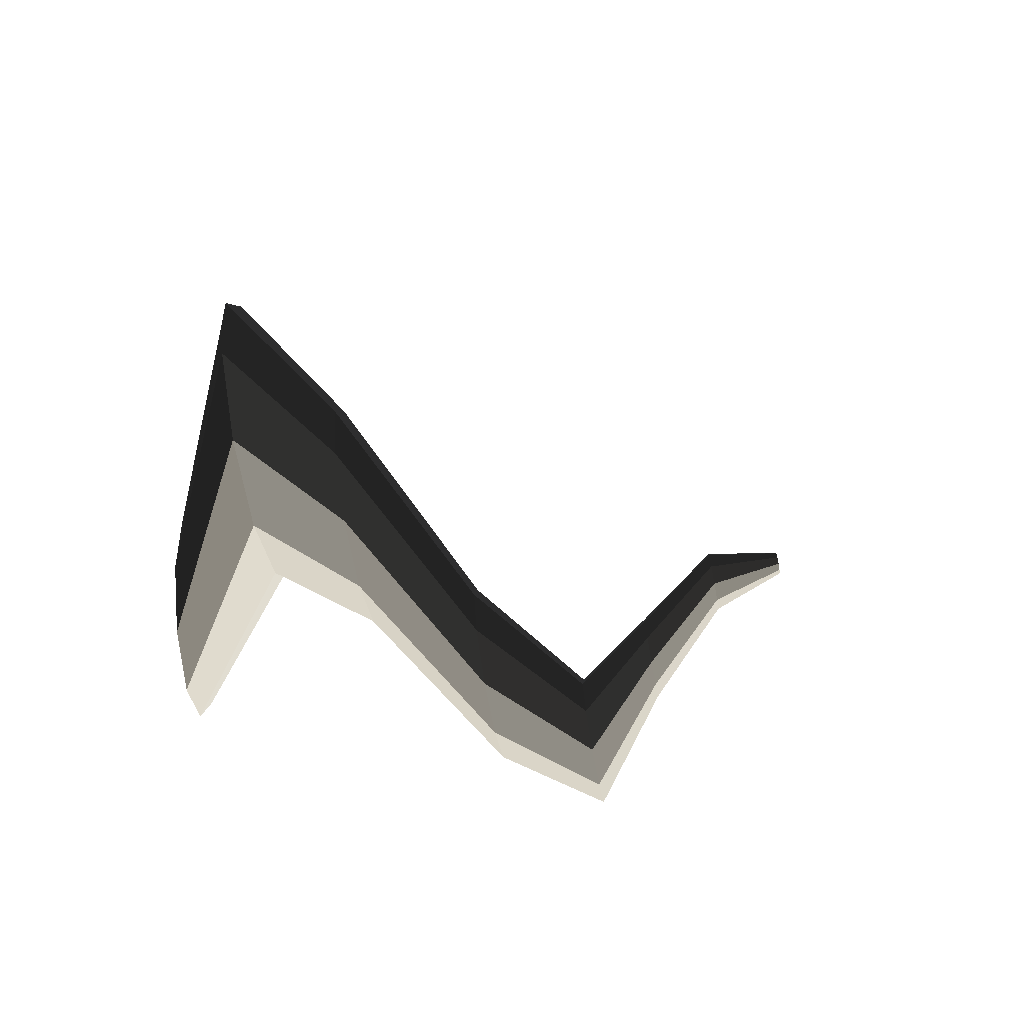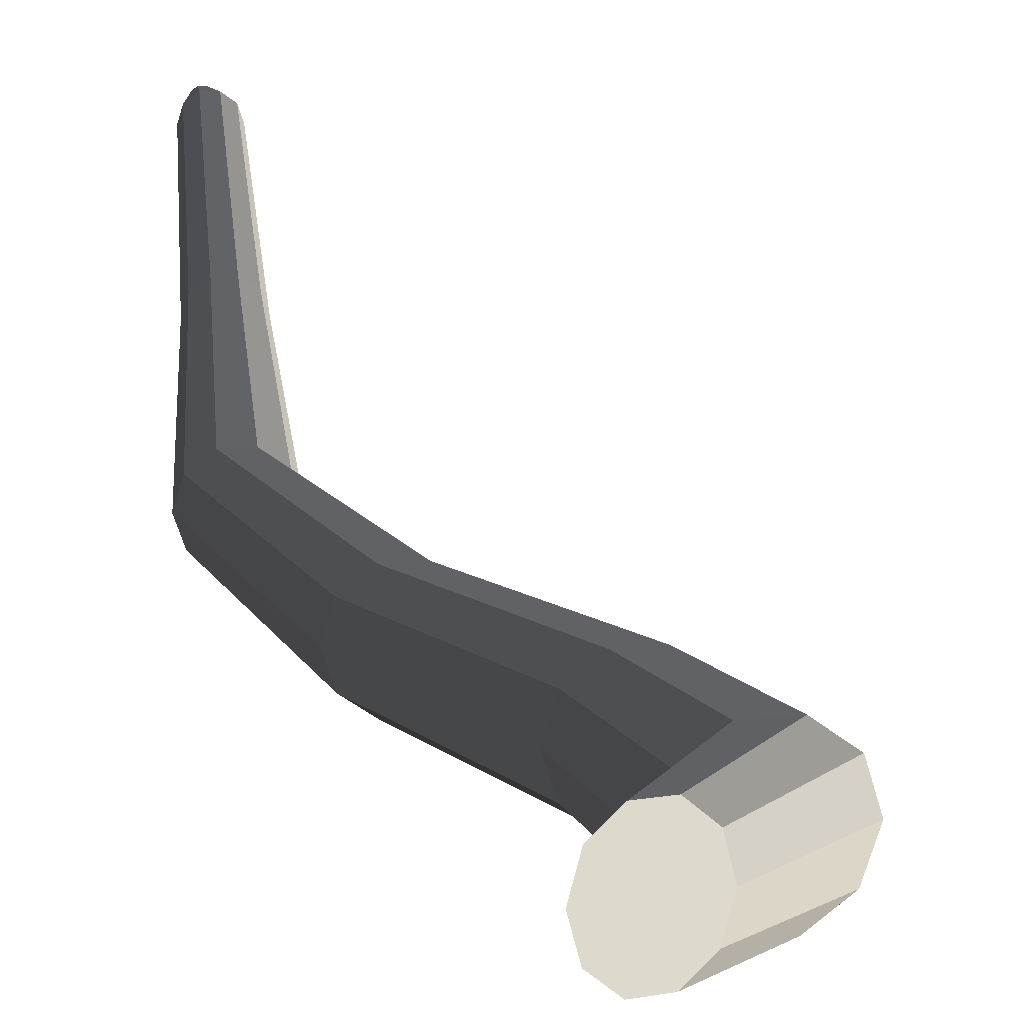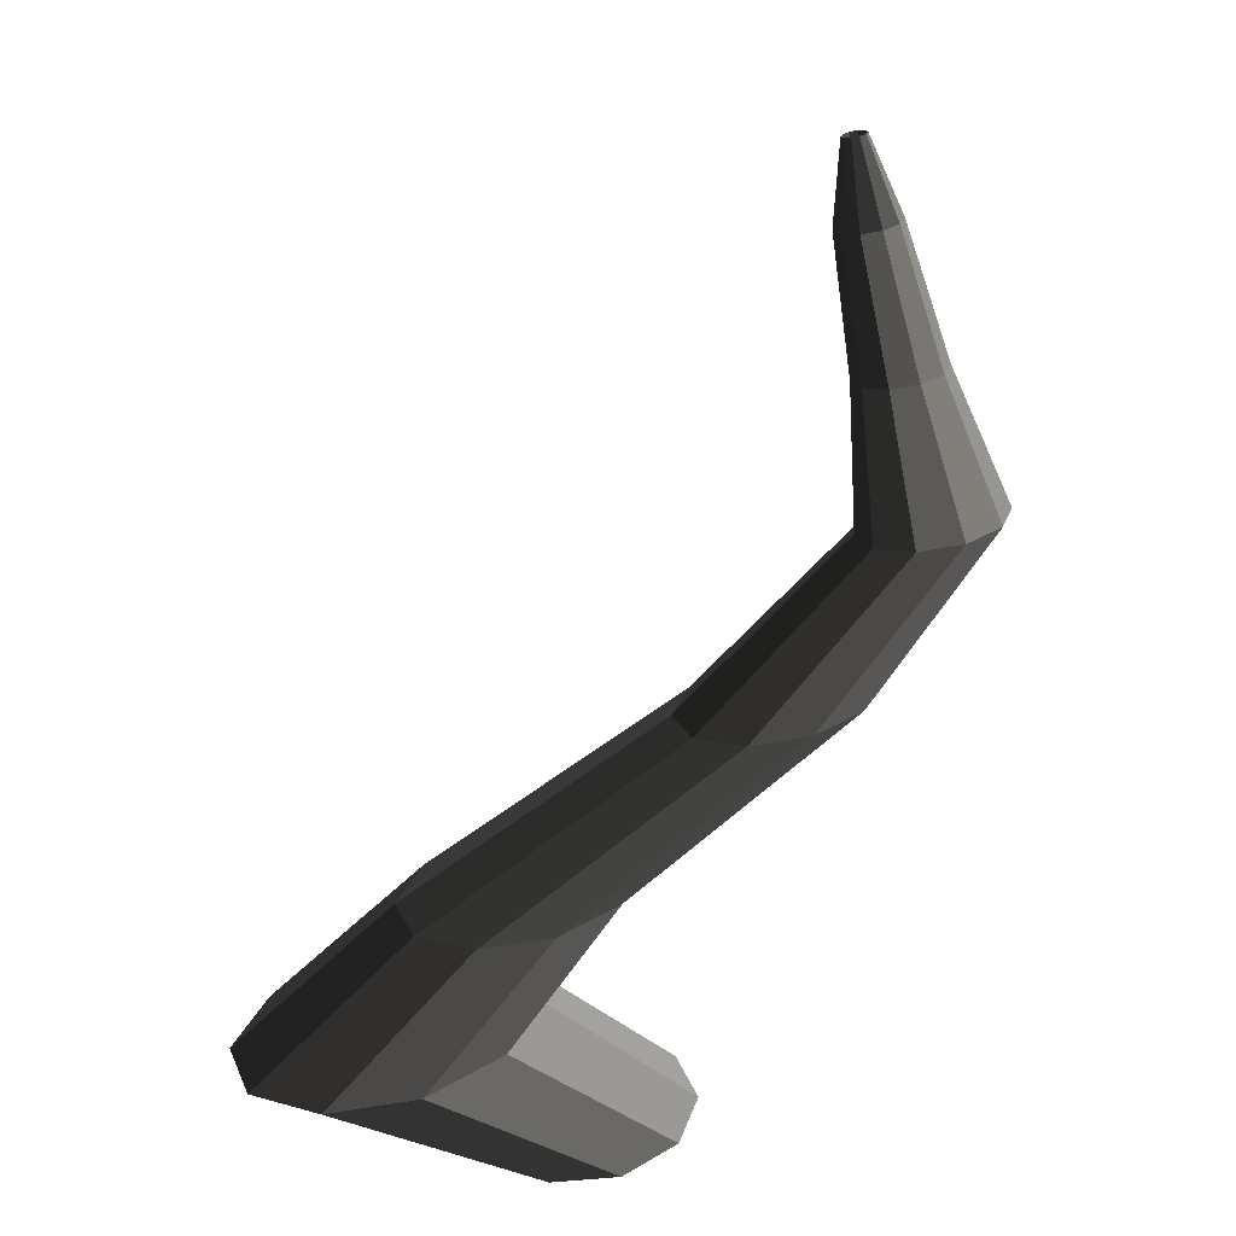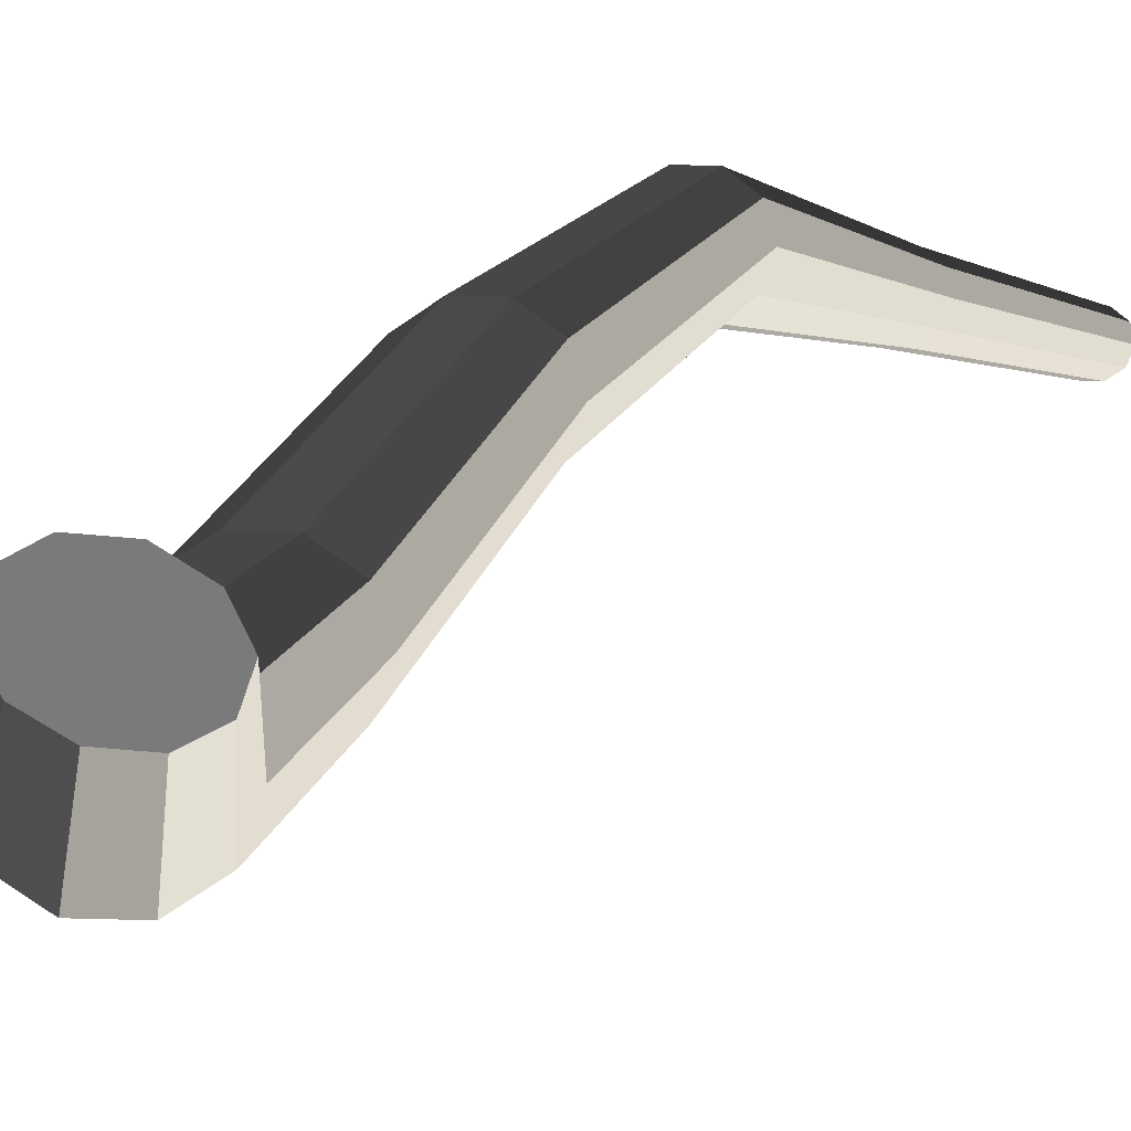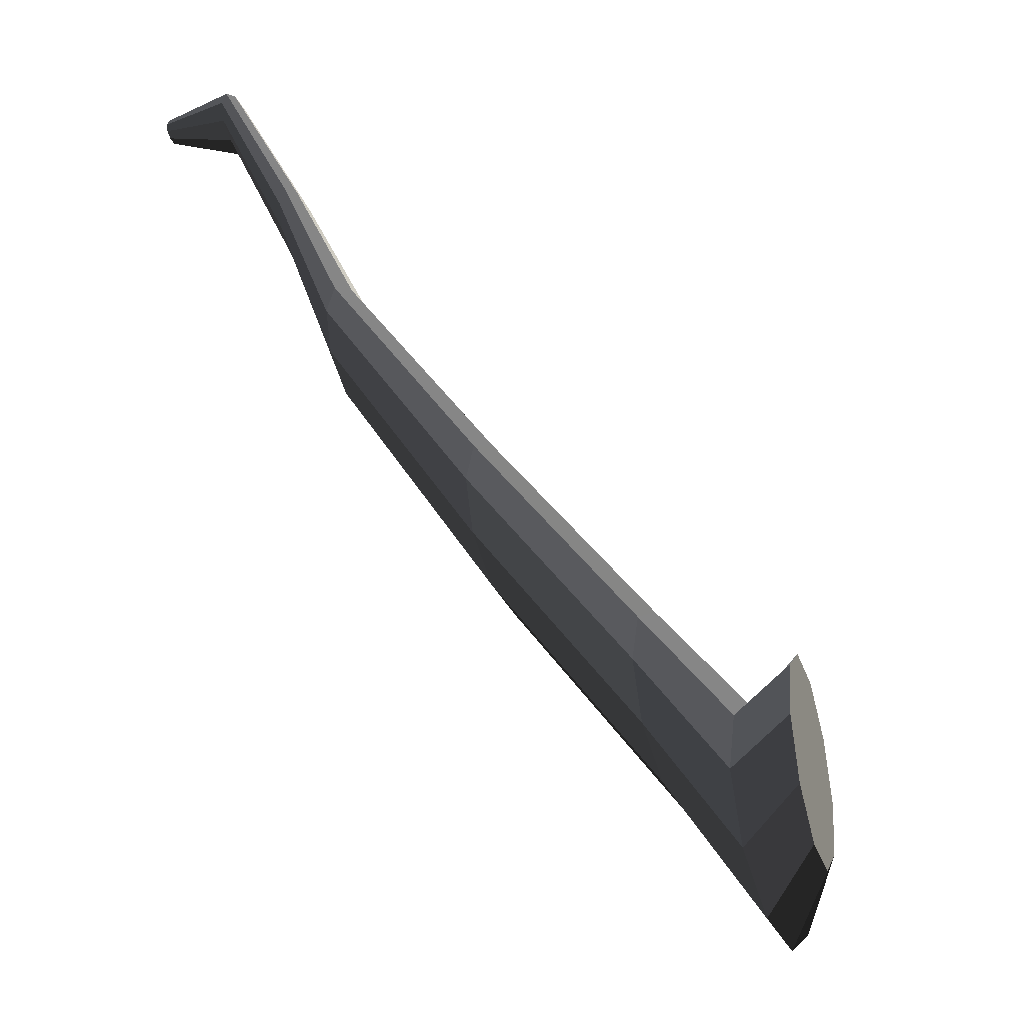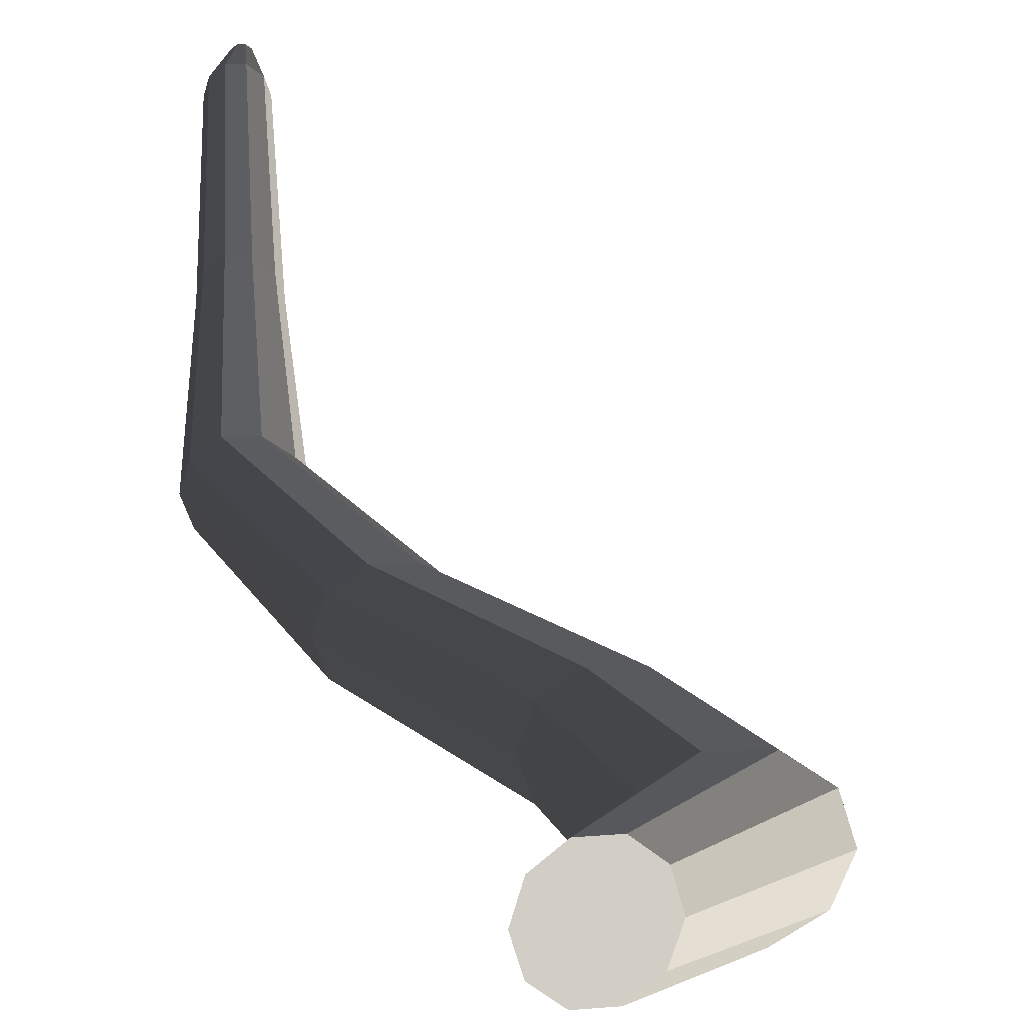
<metadata>
{"format":"obj","ext":"obj","renderer":"f3d","projection":"perspective","resolution":1024,"background":"white","views":[{"elev":-69.5,"azim":100.7,"up":"+Z"},{"elev":13.4,"azim":-13.3,"up":"+Z"},{"elev":-67.4,"azim":-169.9,"up":"+Z"},{"elev":-70.3,"azim":-109.5,"up":"+Y"},{"elev":-36.6,"azim":-66.3,"up":"+Z"},{"elev":24.7,"azim":-2.1,"up":"+Z"}]}
</metadata>
<code>
v 0.02928 -0.3237 -0.5357
v -0.004034 -0.3265 -0.411
v 0.08311 -0.3192 -0.4881
v -0.03731 -0.3293 -0.5357
v -0.09119 -0.3338 -0.4881
v -0.1118 -0.3355 -0.4111
v -0.09119 -0.3338 -0.334
v -0.03731 -0.3293 -0.2864
v 0.02928 -0.3237 -0.2864
v 0.08312 -0.3192 -0.334
v 0.1037 -0.3174 -0.411
v 0.08311 -0.3192 -0.4881
v 0.2986 -0.2197 -0.4727
v 0.2222 -0.2197 -0.5282
v 0.02928 -0.3237 -0.5357
v 0.02928 -0.3237 -0.5357
v 0.2222 -0.2197 -0.5282
v 0.1277 -0.2197 -0.5282
v -0.03731 -0.3293 -0.5357
v -0.03731 -0.3293 -0.5357
v 0.1277 -0.2197 -0.5282
v 0.05131 -0.2197 -0.4727
v -0.09119 -0.3338 -0.4881
v -0.09119 -0.3338 -0.4881
v 0.05131 -0.2197 -0.4727
v 0.02212 -0.2197 -0.3829
v -0.1118 -0.3355 -0.4111
v -0.1118 -0.3355 -0.4111
v 0.02212 -0.2197 -0.3829
v 0.0513 -0.2197 -0.293
v -0.09119 -0.3338 -0.334
v -0.09119 -0.3338 -0.334
v 0.0513 -0.2197 -0.293
v 0.1277 -0.2197 -0.2375
v -0.03731 -0.3293 -0.2864
v -0.03731 -0.3293 -0.2864
v 0.1277 -0.2197 -0.2375
v 0.2222 -0.2197 -0.2375
v 0.02928 -0.3237 -0.2864
v 0.02928 -0.3237 -0.2864
v 0.2222 -0.2197 -0.2375
v 0.2986 -0.2197 -0.293
v 0.08312 -0.3192 -0.334
v 0.08312 -0.3192 -0.334
v 0.2986 -0.2197 -0.293
v 0.3278 -0.2197 -0.3829
v 0.1037 -0.3174 -0.411
v 0.1037 -0.3174 -0.411
v 0.3278 -0.2197 -0.3829
v 0.2986 -0.2197 -0.4727
v 0.08311 -0.3192 -0.4881
v 0.2986 -0.2197 -0.4727
v 0.1329 -0.1461 -0.354
v 0.06978 -0.1461 -0.3998
v 0.2222 -0.2197 -0.5282
v 0.2222 -0.2197 -0.5282
v 0.06978 -0.1461 -0.3998
v -0.008185 -0.1461 -0.3998
v 0.1277 -0.2197 -0.5282
v 0.1277 -0.2197 -0.5282
v -0.008185 -0.1461 -0.3998
v -0.07123 -0.1461 -0.354
v 0.05131 -0.2197 -0.4727
v 0.05131 -0.2197 -0.4727
v -0.07123 -0.1461 -0.354
v -0.09534 -0.1461 -0.2798
v 0.02212 -0.2197 -0.3829
v 0.02212 -0.2197 -0.3829
v -0.09534 -0.1461 -0.2798
v -0.07123 -0.1461 -0.2057
v 0.0513 -0.2197 -0.293
v 0.0513 -0.2197 -0.293
v -0.07123 -0.1461 -0.2057
v -0.008171 -0.1461 -0.1599
v 0.1277 -0.2197 -0.2375
v 0.1277 -0.2197 -0.2375
v -0.008171 -0.1461 -0.1599
v 0.06979 -0.1461 -0.1599
v 0.2222 -0.2197 -0.2375
v 0.2222 -0.2197 -0.2375
v 0.06979 -0.1461 -0.1599
v 0.1329 -0.1461 -0.2057
v 0.2986 -0.2197 -0.293
v 0.2986 -0.2197 -0.293
v 0.1329 -0.1461 -0.2057
v 0.1569 -0.1461 -0.2798
v 0.3278 -0.2197 -0.3829
v 0.3278 -0.2197 -0.3829
v 0.1569 -0.1461 -0.2798
v 0.1329 -0.1461 -0.354
v 0.2986 -0.2197 -0.4727
v 0.1329 -0.1461 -0.354
v -0.1588 -0.04633 -0.2236
v -0.2117 -0.04633 -0.2621
v 0.06978 -0.1461 -0.3998
v 0.06978 -0.1461 -0.3998
v -0.2117 -0.04633 -0.2621
v -0.2771 -0.04633 -0.2621
v -0.008185 -0.1461 -0.3998
v -0.008185 -0.1461 -0.3998
v -0.2771 -0.04633 -0.2621
v -0.33 -0.04633 -0.2237
v -0.07123 -0.1461 -0.354
v -0.07123 -0.1461 -0.354
v -0.33 -0.04633 -0.2237
v -0.3502 -0.04633 -0.1615
v -0.09534 -0.1461 -0.2798
v -0.09534 -0.1461 -0.2798
v -0.3502 -0.04633 -0.1615
v -0.33 -0.04633 -0.09926
v -0.07123 -0.1461 -0.2057
v -0.07123 -0.1461 -0.2057
v -0.33 -0.04633 -0.09926
v -0.2771 -0.04633 -0.06081
v -0.008171 -0.1461 -0.1599
v -0.008171 -0.1461 -0.1599
v -0.2771 -0.04633 -0.06081
v -0.2117 -0.04633 -0.06081
v 0.06979 -0.1461 -0.1599
v 0.06979 -0.1461 -0.1599
v -0.2117 -0.04633 -0.06081
v -0.1588 -0.04633 -0.09926
v 0.1329 -0.1461 -0.2057
v 0.1329 -0.1461 -0.2057
v -0.1588 -0.04633 -0.09926
v -0.1385 -0.04633 -0.1615
v 0.1569 -0.1461 -0.2798
v 0.1569 -0.1461 -0.2798
v -0.1385 -0.04633 -0.1615
v -0.1588 -0.04633 -0.2236
v 0.1329 -0.1461 -0.354
v -0.1588 -0.04633 -0.2236
v -0.3672 0.05415 -0.05559
v -0.4084 0.05415 -0.08557
v -0.2117 -0.04633 -0.2621
v -0.2117 -0.04633 -0.2621
v -0.4084 0.05415 -0.08557
v -0.4594 0.05415 -0.08558
v -0.2771 -0.04633 -0.2621
v -0.2771 -0.04633 -0.2621
v -0.4594 0.05415 -0.08558
v -0.5007 0.05415 -0.05559
v -0.33 -0.04633 -0.2237
v -0.33 -0.04633 -0.2237
v -0.5007 0.05415 -0.05559
v -0.5165 0.05415 -0.00708
v -0.3502 -0.04633 -0.1615
v -0.3502 -0.04633 -0.1615
v -0.5165 0.05415 -0.00708
v -0.5007 0.05415 0.04143
v -0.33 -0.04633 -0.09926
v -0.33 -0.04633 -0.09926
v -0.5007 0.05415 0.04143
v -0.4595 0.05415 0.07142
v -0.2771 -0.04633 -0.06081
v -0.2771 -0.04633 -0.06081
v -0.4595 0.05415 0.07142
v -0.4084 0.05415 0.0714
v -0.2117 -0.04633 -0.06081
v -0.2117 -0.04633 -0.06081
v -0.4084 0.05415 0.0714
v -0.3672 0.05415 0.04144
v -0.1588 -0.04633 -0.09926
v -0.1588 -0.04633 -0.09926
v -0.3672 0.05415 0.04144
v -0.3514 0.05415 -0.007071
v -0.1385 -0.04633 -0.1615
v -0.1385 -0.04633 -0.1615
v -0.3514 0.05415 -0.007071
v -0.3672 0.05415 -0.05559
v -0.1588 -0.04633 -0.2236
v -0.3672 0.05415 -0.05559
v -0.3886 0.1445 0.1887
v -0.4166 0.1445 0.1683
v -0.4084 0.05415 -0.08557
v -0.4084 0.05415 -0.08557
v -0.4166 0.1445 0.1683
v -0.4512 0.1445 0.1683
v -0.4594 0.05415 -0.08558
v -0.4594 0.05415 -0.08558
v -0.4512 0.1445 0.1683
v -0.4792 0.1445 0.1887
v -0.5007 0.05415 -0.05559
v -0.5007 0.05415 -0.05559
v -0.4792 0.1445 0.1887
v -0.4899 0.1445 0.2216
v -0.5165 0.05415 -0.00708
v -0.5165 0.05415 -0.00708
v -0.4899 0.1445 0.2216
v -0.4792 0.1445 0.2545
v -0.5007 0.05415 0.04143
v -0.5007 0.05415 0.04143
v -0.4792 0.1445 0.2545
v -0.4513 0.1445 0.2749
v -0.4595 0.05415 0.07142
v -0.4595 0.05415 0.07142
v -0.4513 0.1445 0.2749
v -0.4166 0.1445 0.2749
v -0.4084 0.05415 0.0714
v -0.4084 0.05415 0.0714
v -0.4166 0.1445 0.2749
v -0.3886 0.1445 0.2545
v -0.3672 0.05415 0.04144
v -0.3672 0.05415 0.04144
v -0.3886 0.1445 0.2545
v -0.3779 0.1445 0.2216
v -0.3514 0.05415 -0.007071
v -0.3514 0.05415 -0.007071
v -0.3779 0.1445 0.2216
v -0.3886 0.1445 0.1887
v -0.3672 0.05415 -0.05559
v -0.3886 0.1445 0.1887
v -0.3994 0.2525 0.431
v -0.4207 0.2525 0.4154
v -0.4166 0.1445 0.1683
v -0.4166 0.1445 0.1683
v -0.4207 0.2525 0.4154
v -0.4472 0.2525 0.4154
v -0.4512 0.1445 0.1683
v -0.4512 0.1445 0.1683
v -0.4472 0.2525 0.4154
v -0.4685 0.2525 0.4309
v -0.4792 0.1445 0.1887
v -0.4792 0.1445 0.1887
v -0.4685 0.2525 0.4309
v -0.4767 0.2525 0.4561
v -0.4899 0.1445 0.2216
v -0.4899 0.1445 0.2216
v -0.4767 0.2525 0.4561
v -0.4685 0.2525 0.4812
v -0.4792 0.1445 0.2545
v -0.4792 0.1445 0.2545
v -0.4685 0.2525 0.4812
v -0.4472 0.2525 0.4968
v -0.4513 0.1445 0.2749
v -0.4513 0.1445 0.2749
v -0.4472 0.2525 0.4968
v -0.4207 0.2525 0.4967
v -0.4166 0.1445 0.2749
v -0.4166 0.1445 0.2749
v -0.4207 0.2525 0.4967
v -0.3993 0.2525 0.4812
v -0.3886 0.1445 0.2545
v -0.3886 0.1445 0.2545
v -0.3993 0.2525 0.4812
v -0.3912 0.2525 0.4561
v -0.3779 0.1445 0.2216
v -0.3779 0.1445 0.2216
v -0.3912 0.2525 0.4561
v -0.3994 0.2525 0.431
v -0.3886 0.1445 0.1887
v -0.3994 0.2525 0.431
v -0.4208 0.3532 0.474
v -0.4289 0.3532 0.4681
v -0.4207 0.2525 0.4154
v -0.4207 0.2525 0.4154
v -0.4289 0.3532 0.4681
v -0.4389 0.3532 0.4681
v -0.4472 0.2525 0.4154
v -0.4472 0.2525 0.4154
v -0.4389 0.3532 0.4681
v -0.4471 0.3532 0.474
v -0.4685 0.2525 0.4309
v -0.4685 0.2525 0.4309
v -0.4471 0.3532 0.474
v -0.4502 0.3532 0.4835
v -0.4767 0.2525 0.4561
v -0.4767 0.2525 0.4561
v -0.4502 0.3532 0.4835
v -0.4471 0.3532 0.4931
v -0.4685 0.2525 0.4812
v -0.4685 0.2525 0.4812
v -0.4471 0.3532 0.4931
v -0.439 0.3532 0.499
v -0.4472 0.2525 0.4968
v -0.4472 0.2525 0.4968
v -0.439 0.3532 0.499
v -0.4289 0.3532 0.499
v -0.4207 0.2525 0.4967
v -0.4207 0.2525 0.4967
v -0.4289 0.3532 0.499
v -0.4208 0.3532 0.4931
v -0.3993 0.2525 0.4812
v -0.3993 0.2525 0.4812
v -0.4208 0.3532 0.4931
v -0.4177 0.3532 0.4835
v -0.3912 0.2525 0.4561
v -0.3912 0.2525 0.4561
v -0.4177 0.3532 0.4835
v -0.4208 0.3532 0.474
v -0.3994 0.2525 0.431
g pCylinder13_26_4140_118
f 1 3 2
f 4 1 2
f 5 4 2
f 6 5 2
f 7 6 2
f 8 7 2
f 9 8 2
f 10 9 2
f 11 10 2
f 3 11 2
f 12 14 13
f 12 15 14
f 16 18 17
f 16 19 18
f 20 22 21
f 20 23 22
f 24 26 25
f 24 27 26
f 28 30 29
f 28 31 30
f 32 34 33
f 32 35 34
f 36 38 37
f 36 39 38
f 40 42 41
f 40 43 42
f 44 46 45
f 44 47 46
f 48 50 49
f 48 51 50
f 52 54 53
f 52 55 54
f 56 58 57
f 56 59 58
f 60 62 61
f 60 63 62
f 64 66 65
f 64 67 66
f 68 70 69
f 68 71 70
f 72 74 73
f 72 75 74
f 76 78 77
f 76 79 78
f 80 82 81
f 80 83 82
f 84 86 85
f 84 87 86
f 88 90 89
f 88 91 90
f 92 94 93
f 92 95 94
f 96 98 97
f 96 99 98
f 100 102 101
f 100 103 102
f 104 106 105
f 104 107 106
f 108 110 109
f 108 111 110
f 112 114 113
f 112 115 114
f 116 118 117
f 116 119 118
f 120 122 121
f 120 123 122
f 124 126 125
f 124 127 126
f 128 130 129
f 128 131 130
f 132 134 133
f 132 135 134
f 136 138 137
f 136 139 138
f 140 142 141
f 140 143 142
f 144 146 145
f 144 147 146
f 148 150 149
f 148 151 150
f 152 154 153
f 152 155 154
f 156 158 157
f 156 159 158
f 160 162 161
f 160 163 162
f 164 166 165
f 164 167 166
f 168 170 169
f 168 171 170
f 172 174 173
f 172 175 174
f 176 178 177
f 176 179 178
f 180 182 181
f 180 183 182
f 184 186 185
f 184 187 186
f 188 190 189
f 188 191 190
f 192 194 193
f 192 195 194
f 196 198 197
f 196 199 198
f 200 202 201
f 200 203 202
f 204 206 205
f 204 207 206
f 208 210 209
f 208 211 210
f 212 214 213
f 212 215 214
f 216 218 217
f 216 219 218
f 220 222 221
f 220 223 222
f 224 226 225
f 224 227 226
f 228 230 229
f 228 231 230
f 232 234 233
f 232 235 234
f 236 238 237
f 236 239 238
f 240 242 241
f 240 243 242
f 244 246 245
f 244 247 246
f 248 250 249
f 248 251 250
f 252 254 253
f 252 255 254
f 256 258 257
f 256 259 258
f 260 262 261
f 260 263 262
f 264 266 265
f 264 267 266
f 268 270 269
f 268 271 270
f 272 274 273
f 272 275 274
f 276 278 277
f 276 279 278
f 280 282 281
f 280 283 282
f 284 286 285
f 284 287 286
f 288 290 289
f 288 291 290

</code>
